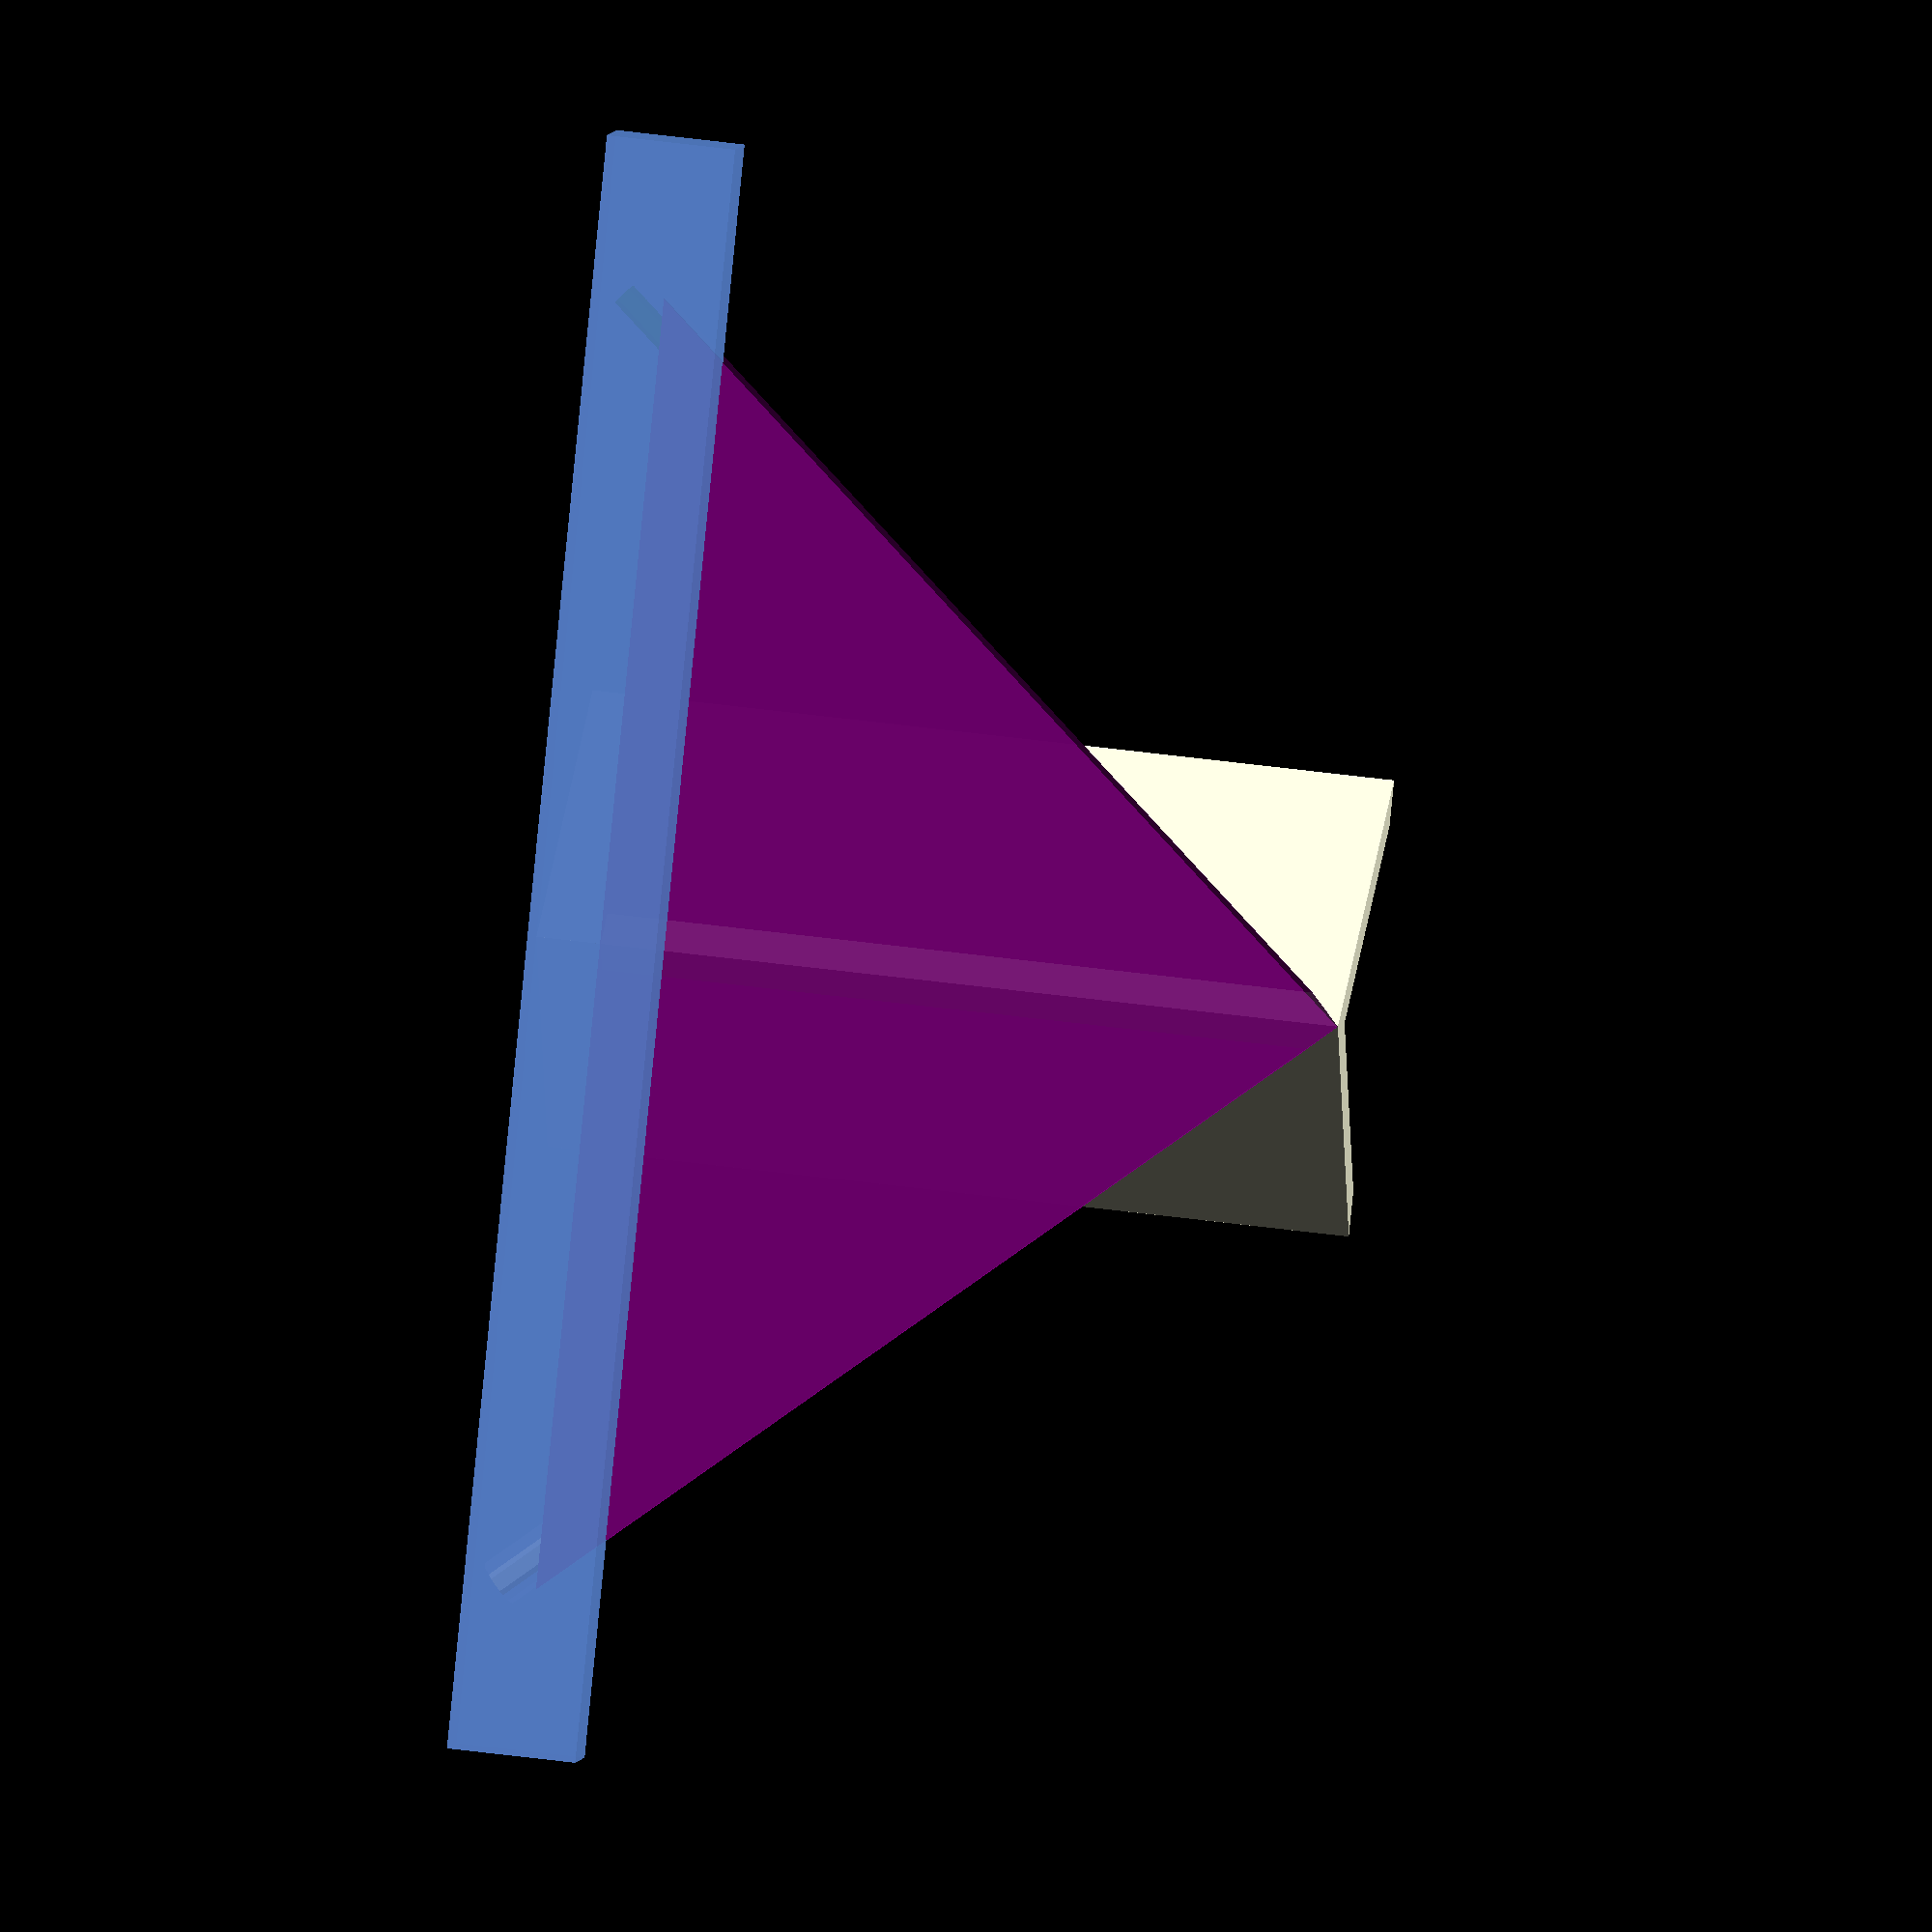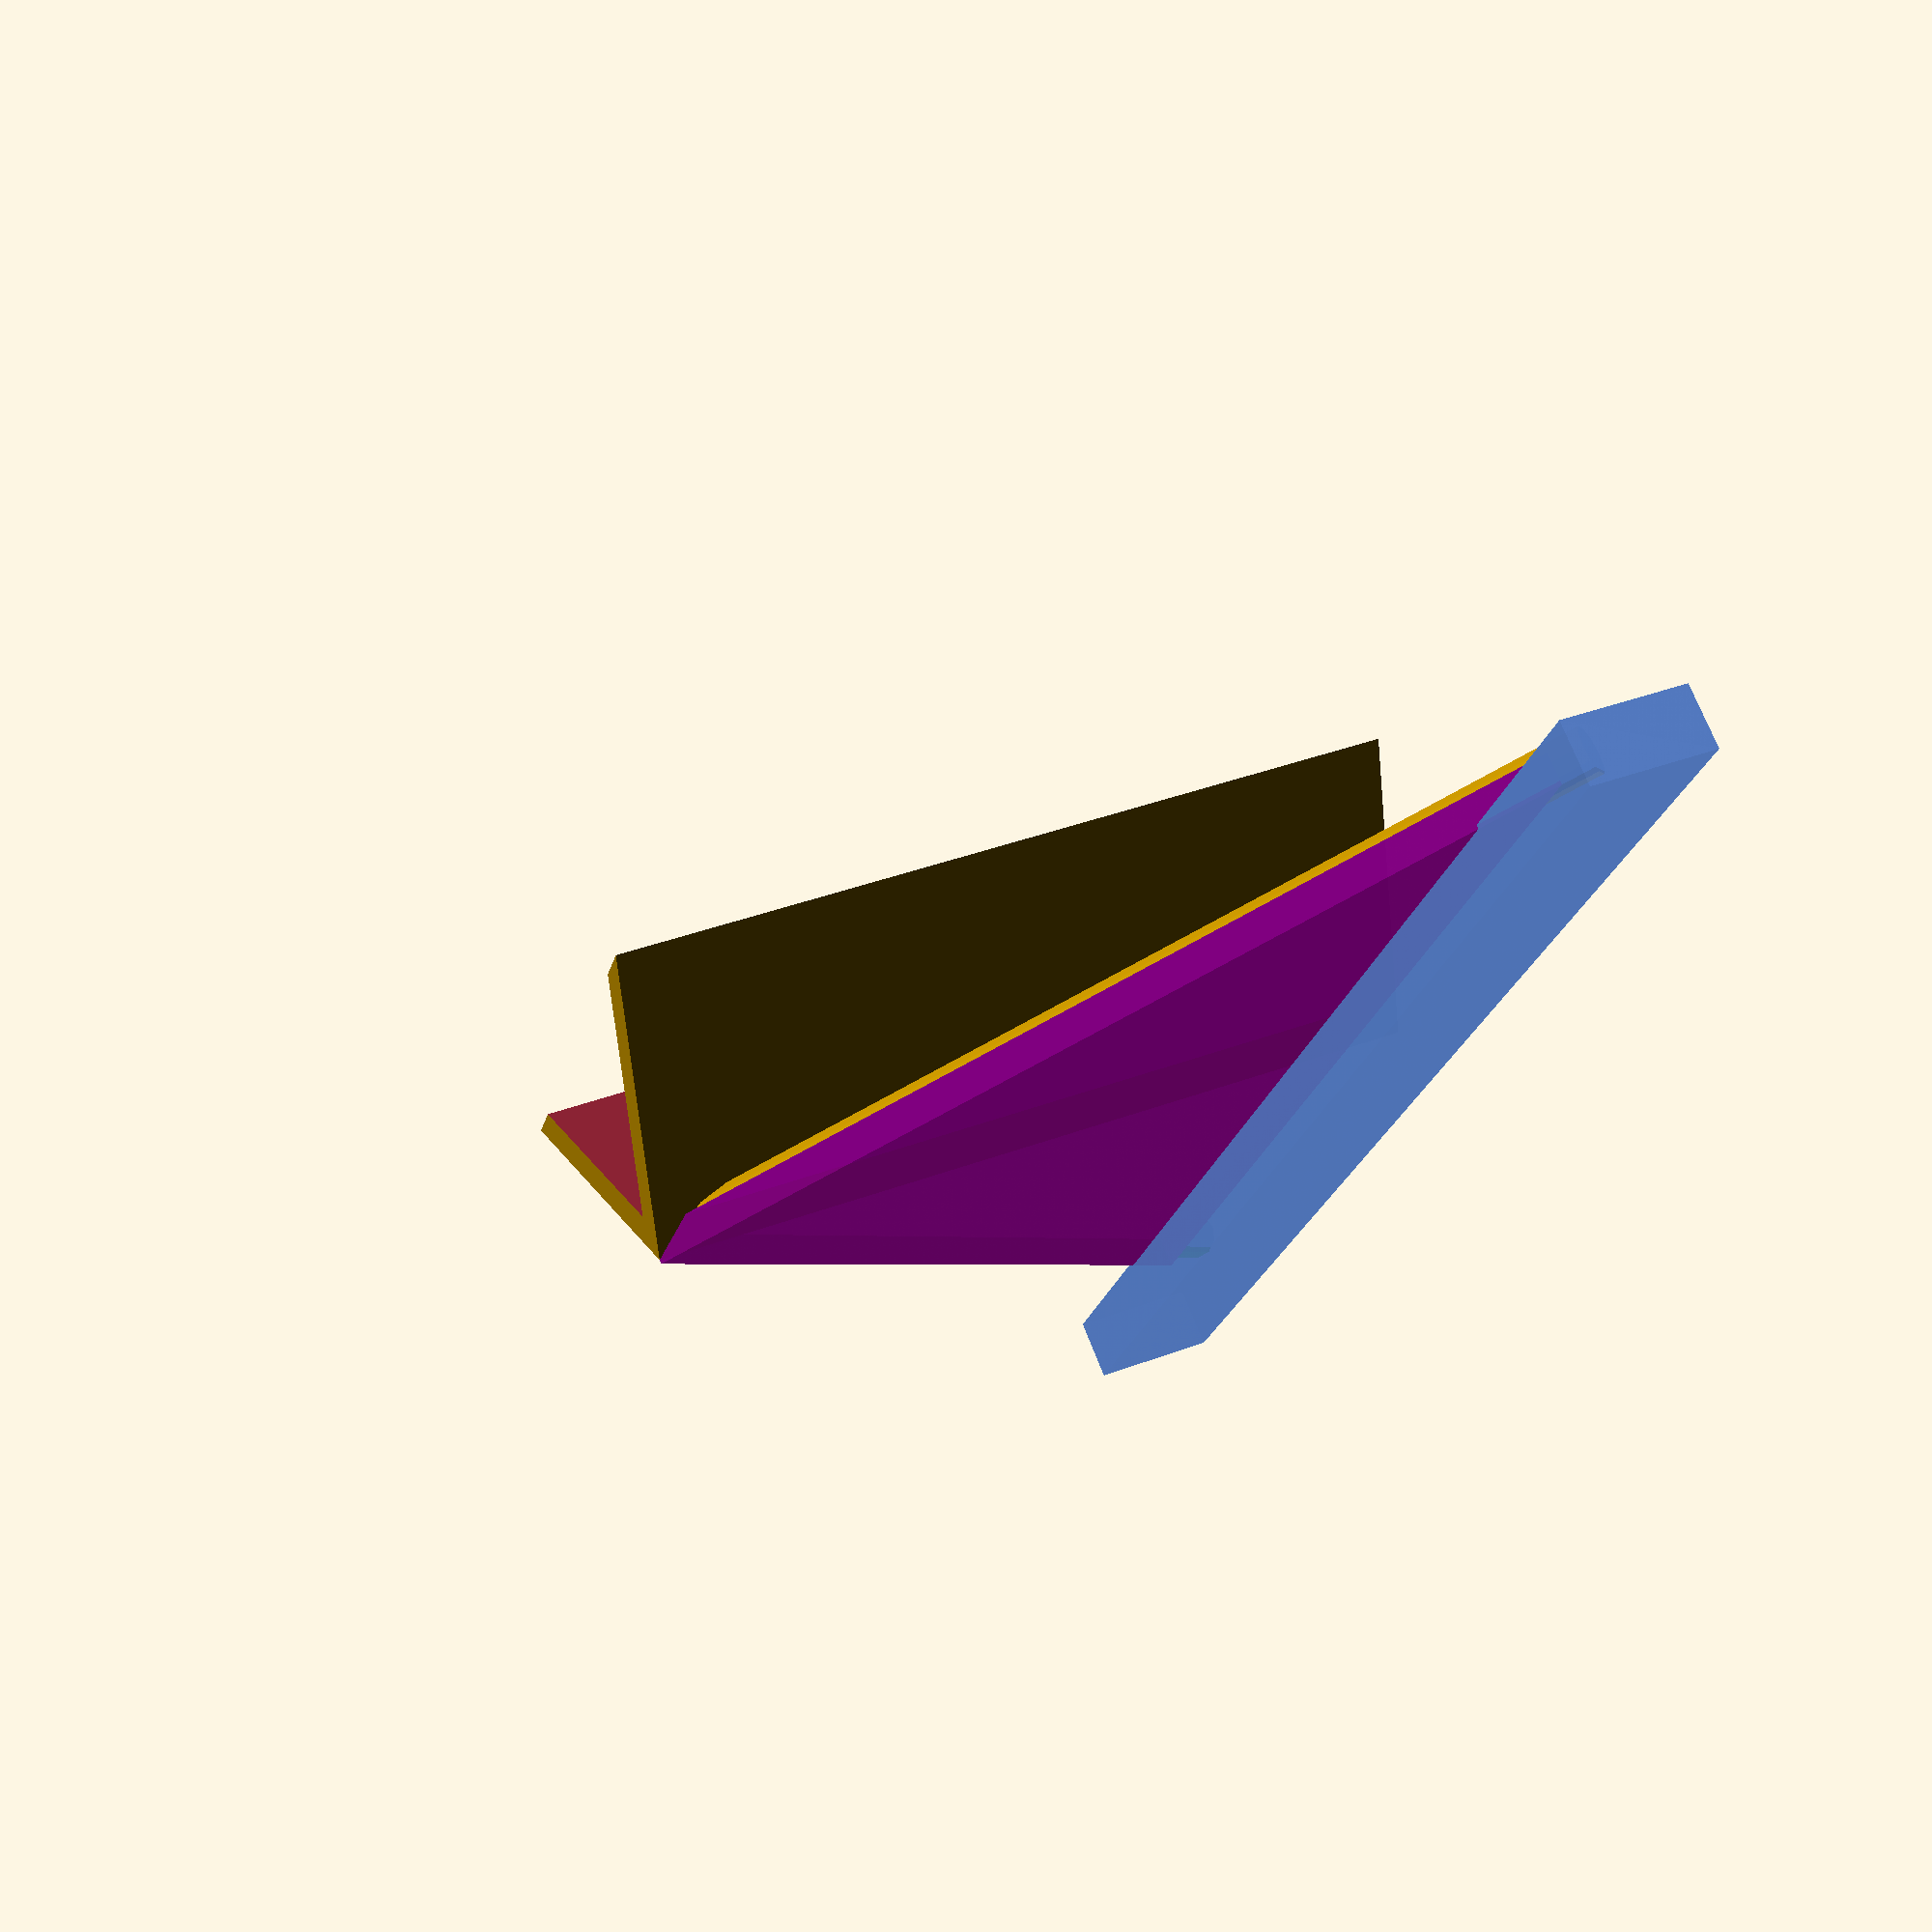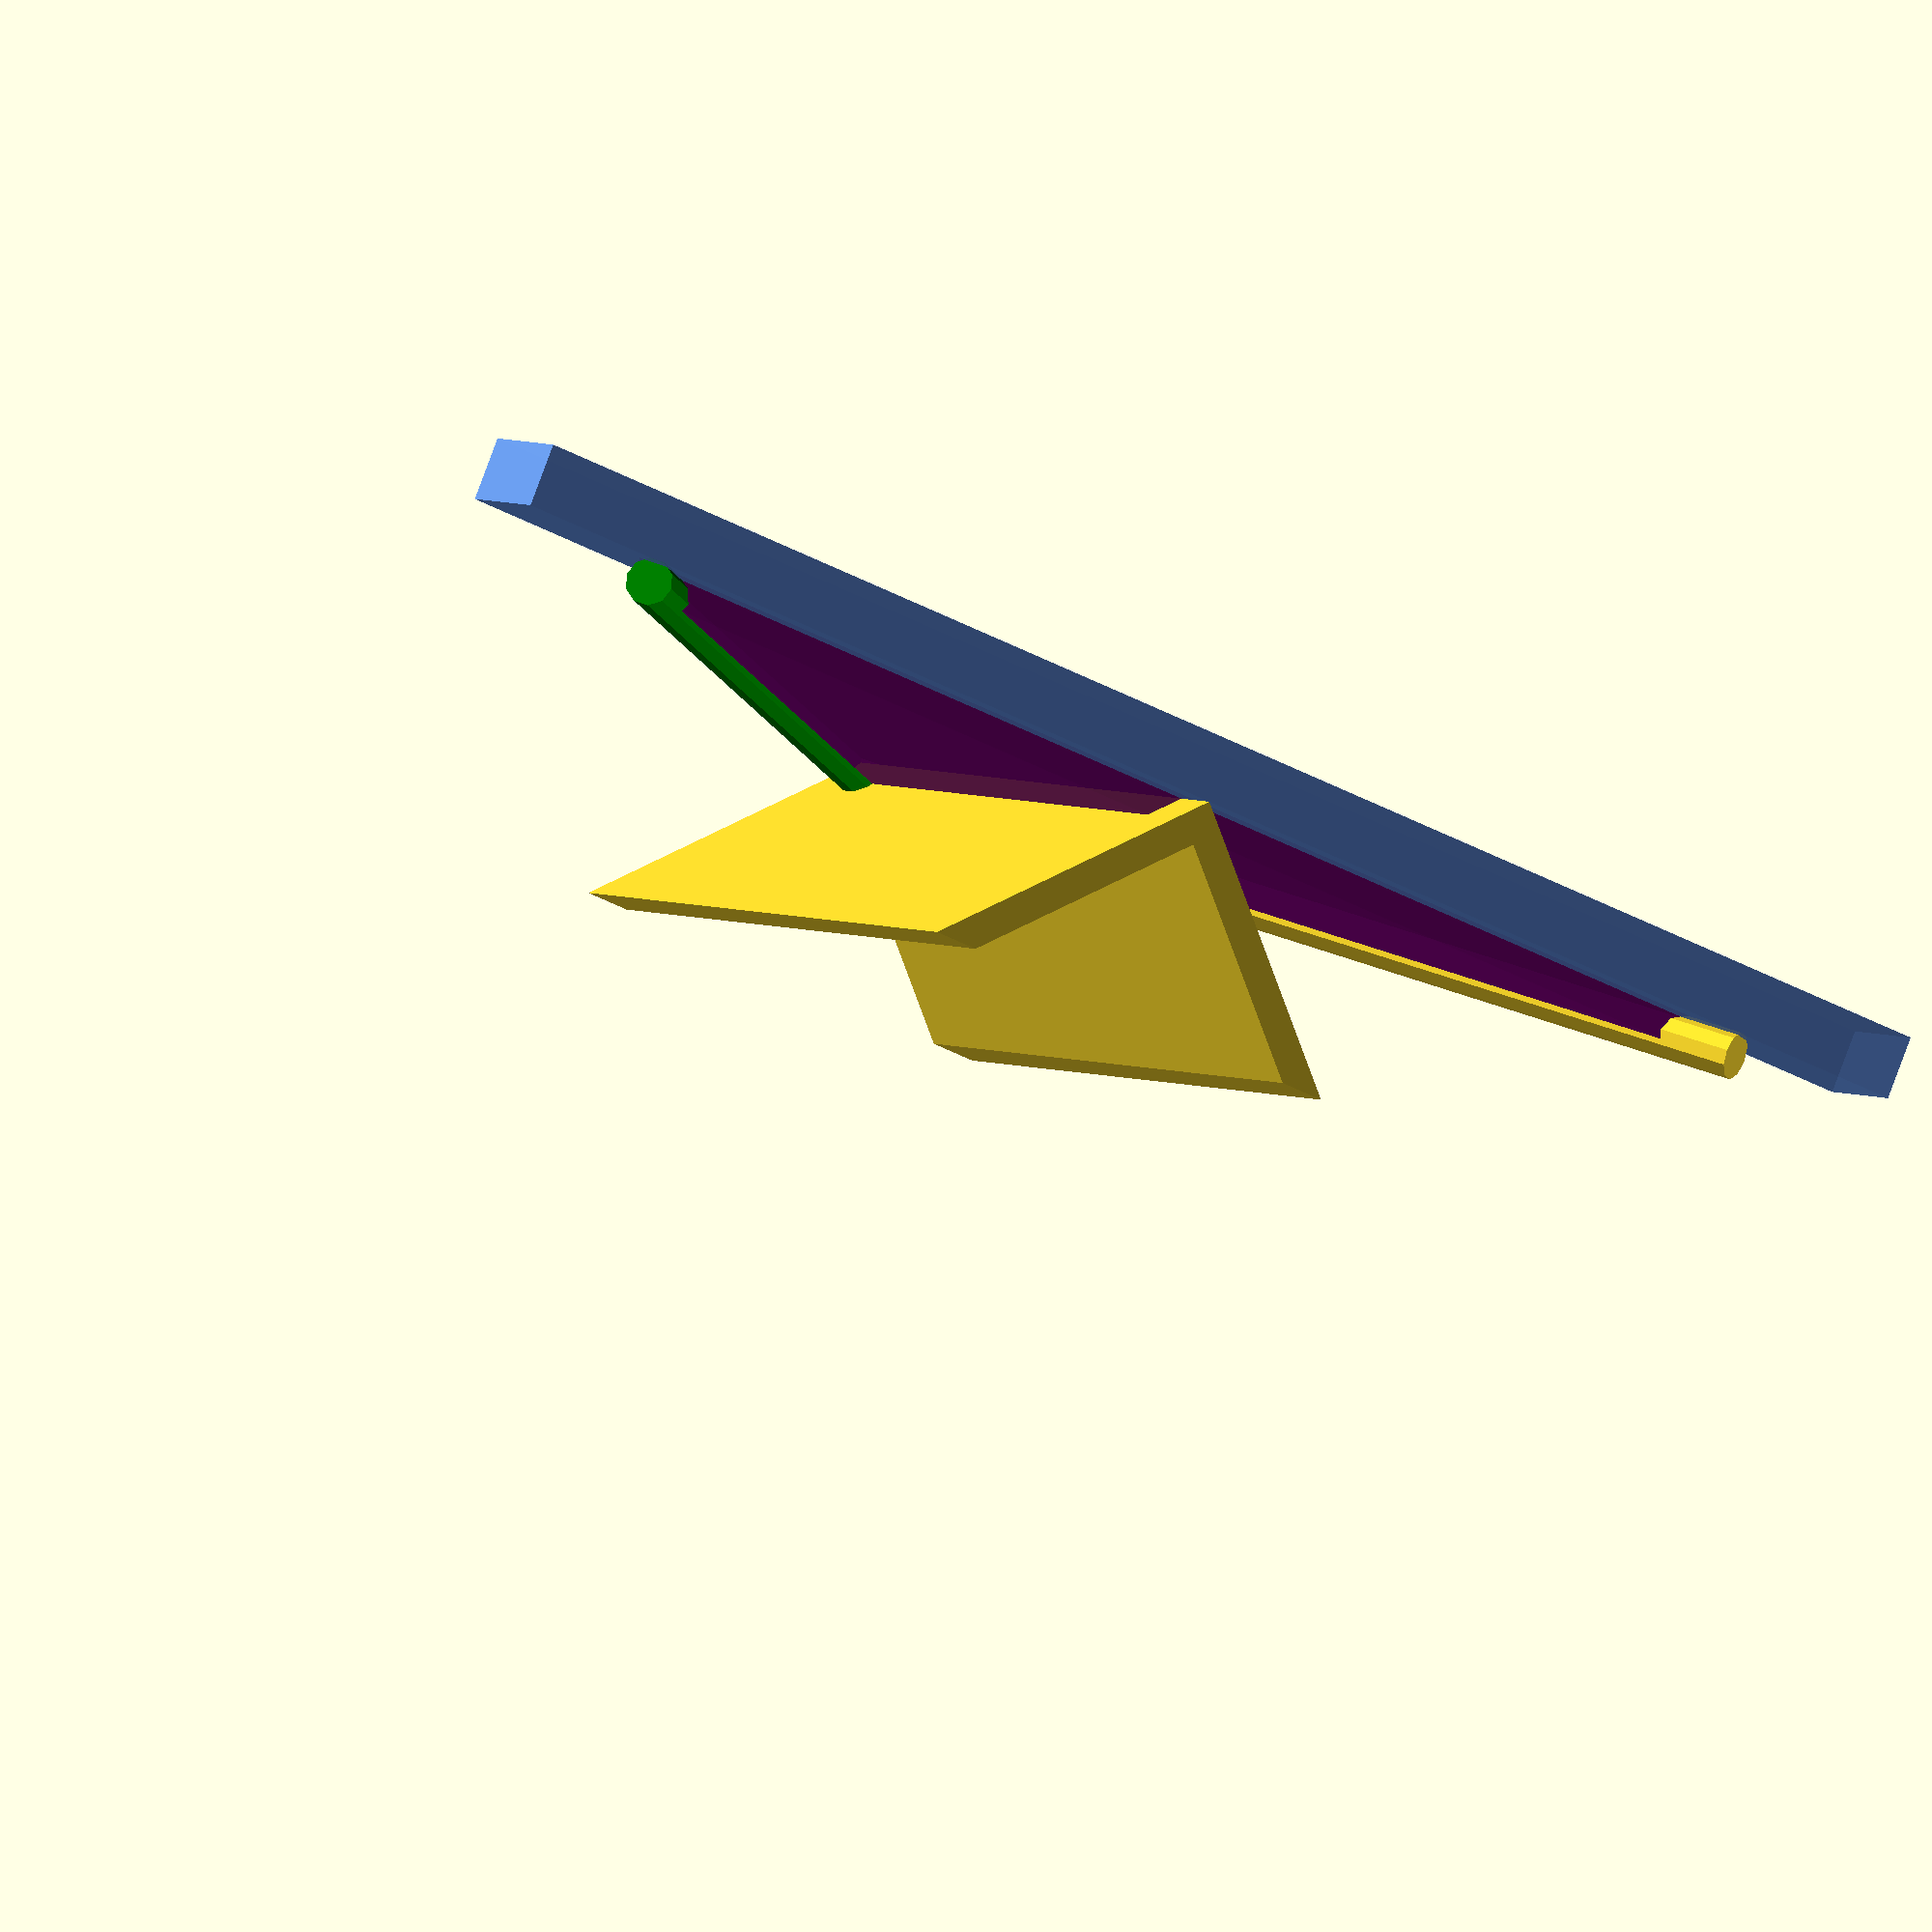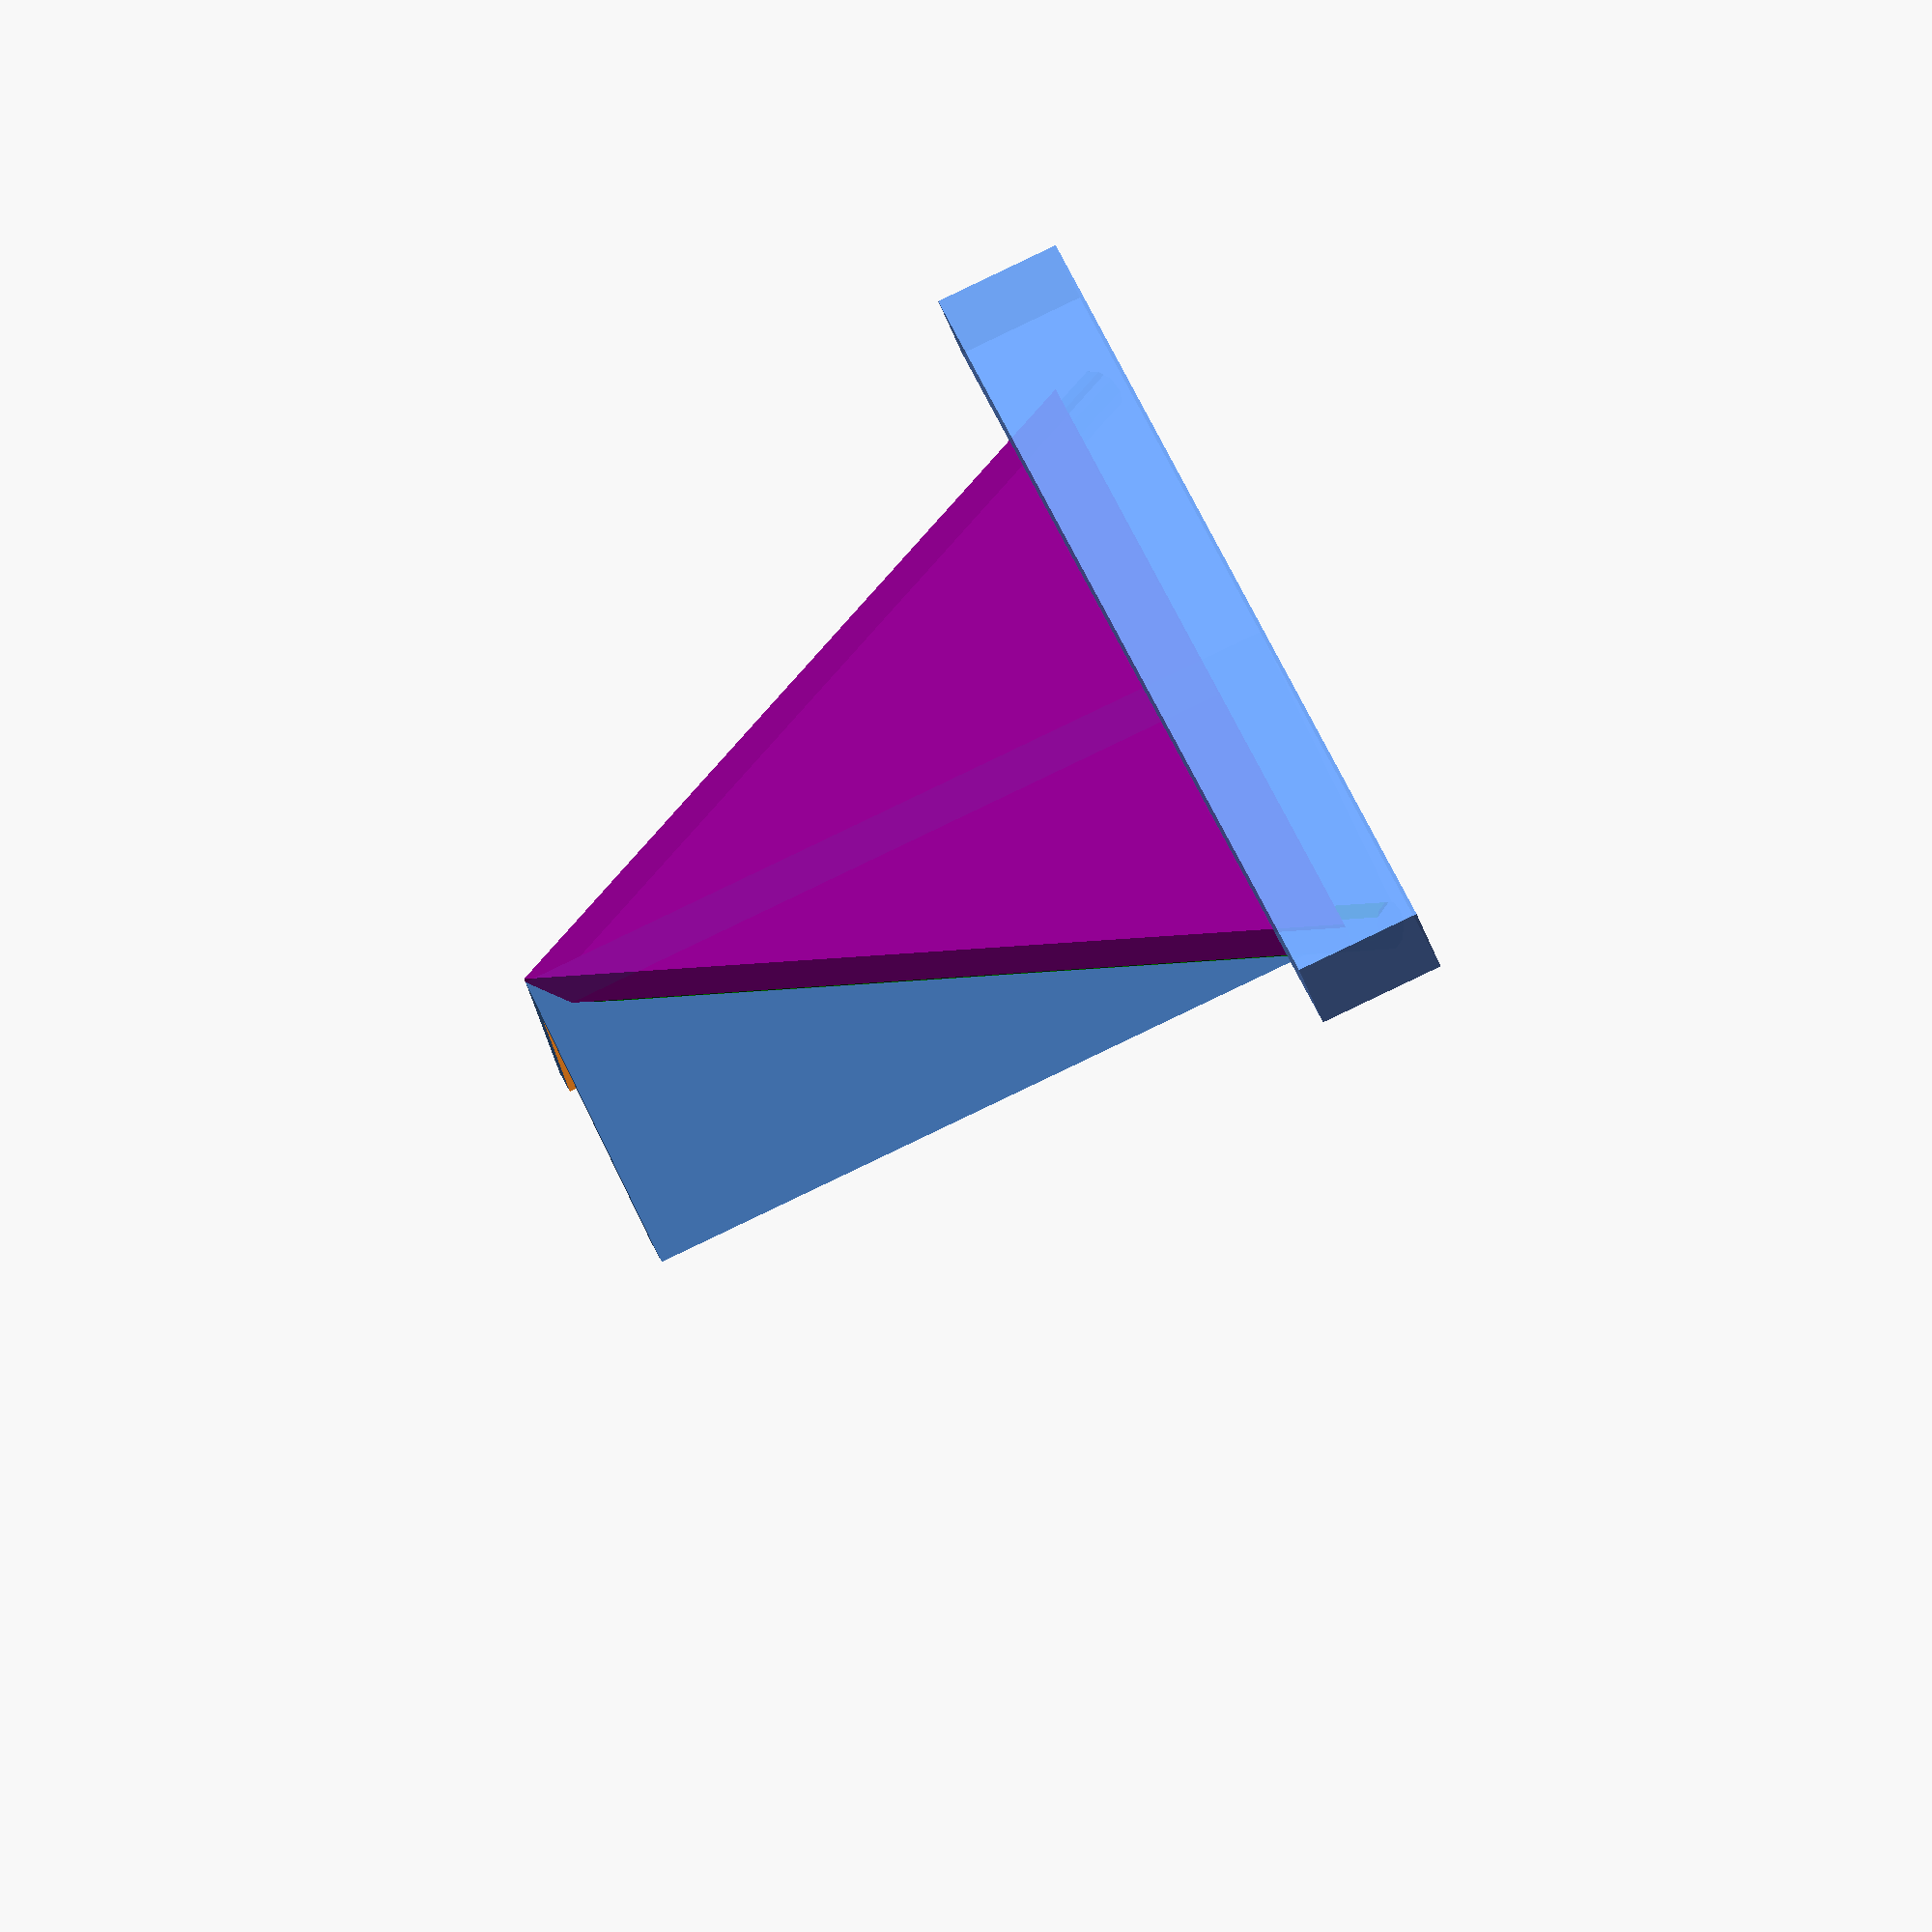
<openscad>
// current throat is 3 inch
//slider channel is 11.5 inches
//echo(25.4*11.5);    //292 mm
//echo(25.4*3);       //76 mm

//band saw slider guide for holding cylinders

slider_w = 16;
slider_h = 8;
slider_l = 200;
alpha=.9;

throat_slider_distance=92;

//how thick to make V guide? 4 mil?
v_thickness=4;
v_length=40;

v_holder = [[0,0],[0,v_length],[v_length,0]]; // triangle for holder
v_holder_path = [0,1,2]; // triangle paths

translate([8,0,0])
{
rotate([0,-90,0]){
rotate([0,0,-45]){
difference(){
  linear_extrude(height=100){
        polygon(points=v_holder,paths=[v_holder_path]);
        }
    
    translate([v_thickness,v_thickness,-1]){
        cube([v_length,v_length,v_length+200]);
    }
}

    }
}
}

color("purple",alpha)
translate([0,0,-.5]){
    linear_extrude(4){
polygon(points=[[-throat_slider_distance,0],[0,.5*slider_l-20],[0,-.5*slider_l+20]]);
}
}

//rails on stablility trian

color("green")
mirror([0,10,0] ){
translate([-throat_slider_distance+5,0,2.4]){ 
rotate([90,0,49]){
cylinder(h= throat_slider_distance+30 ,r1=3, r2=3);
}
}
}
translate([-throat_slider_distance+5,0,2.4]){ 
rotate([90,0,49]){
cylinder(h= throat_slider_distance+30 ,r1=3, r2=3);
}
}

//
color("cornflowerblue",alpha)
//
translate([0,0,-0.5*slider_h]){
    cube([slider_w ,slider_l ,slider_h],center=true);}
//

</openscad>
<views>
elev=175.4 azim=174.3 roll=351.6 proj=o view=wireframe
elev=287.9 azim=165.7 roll=158.4 proj=p view=solid
elev=97.1 azim=117.2 roll=159.6 proj=o view=wireframe
elev=59.9 azim=193.8 roll=201.7 proj=o view=solid
</views>
